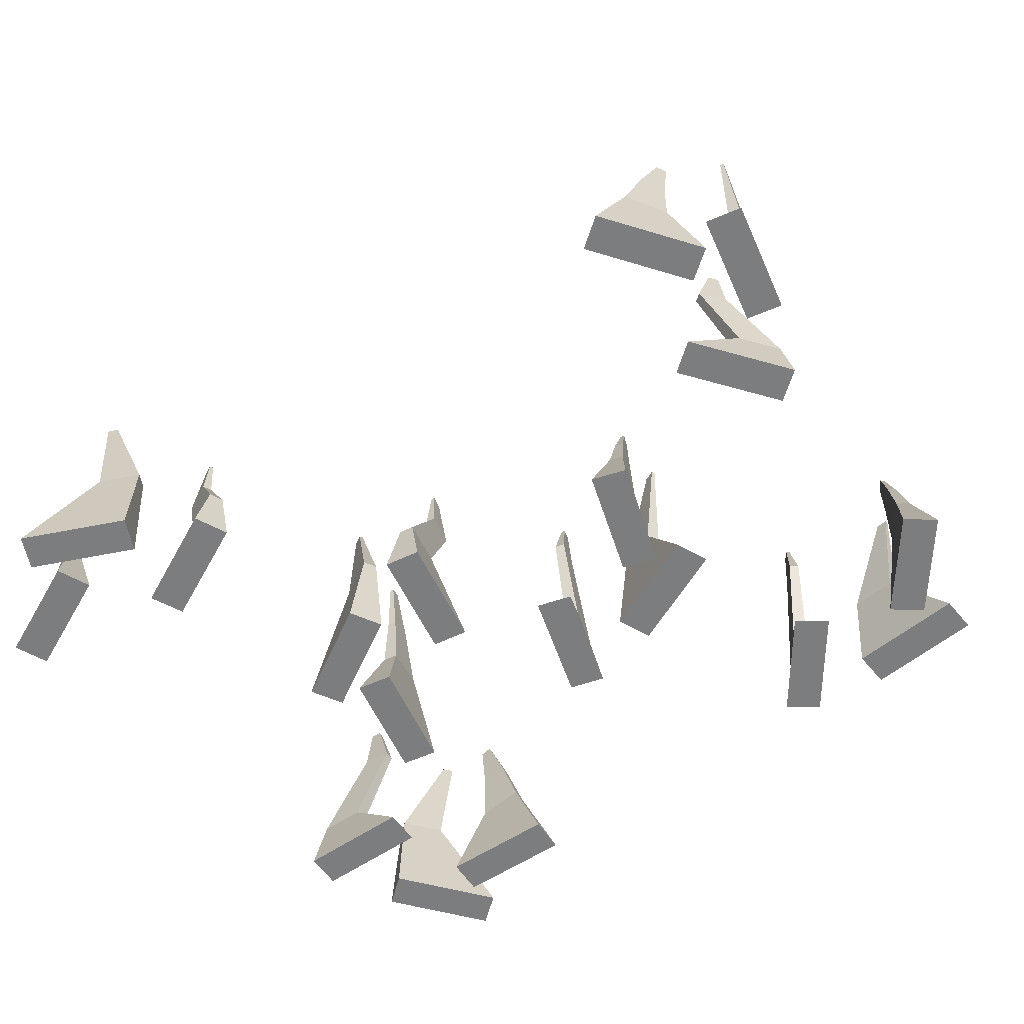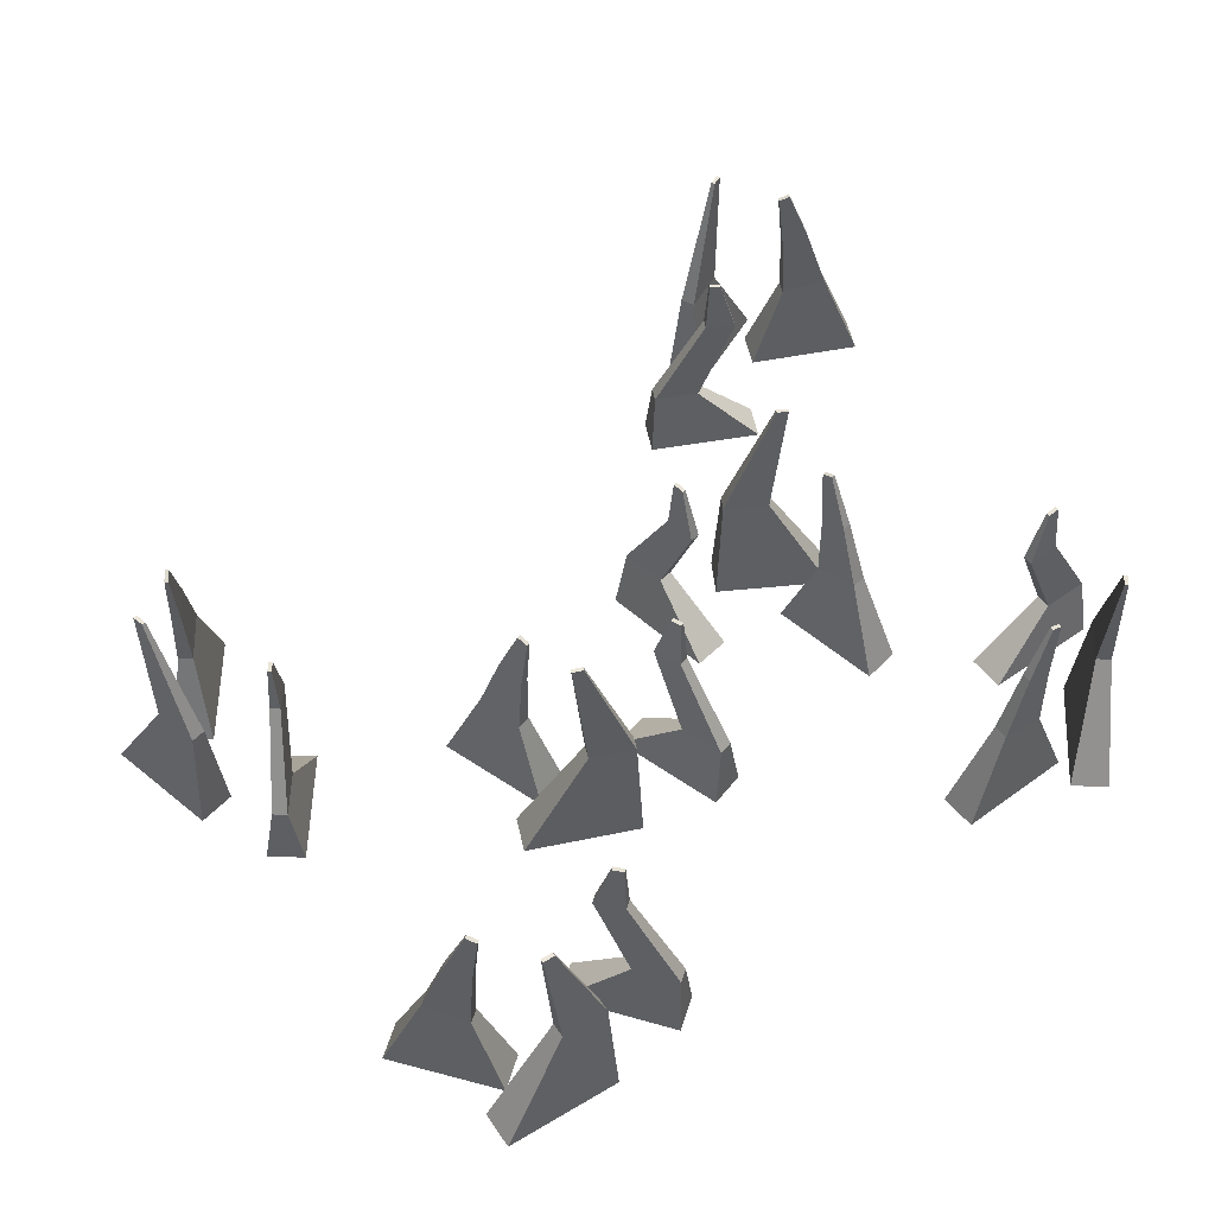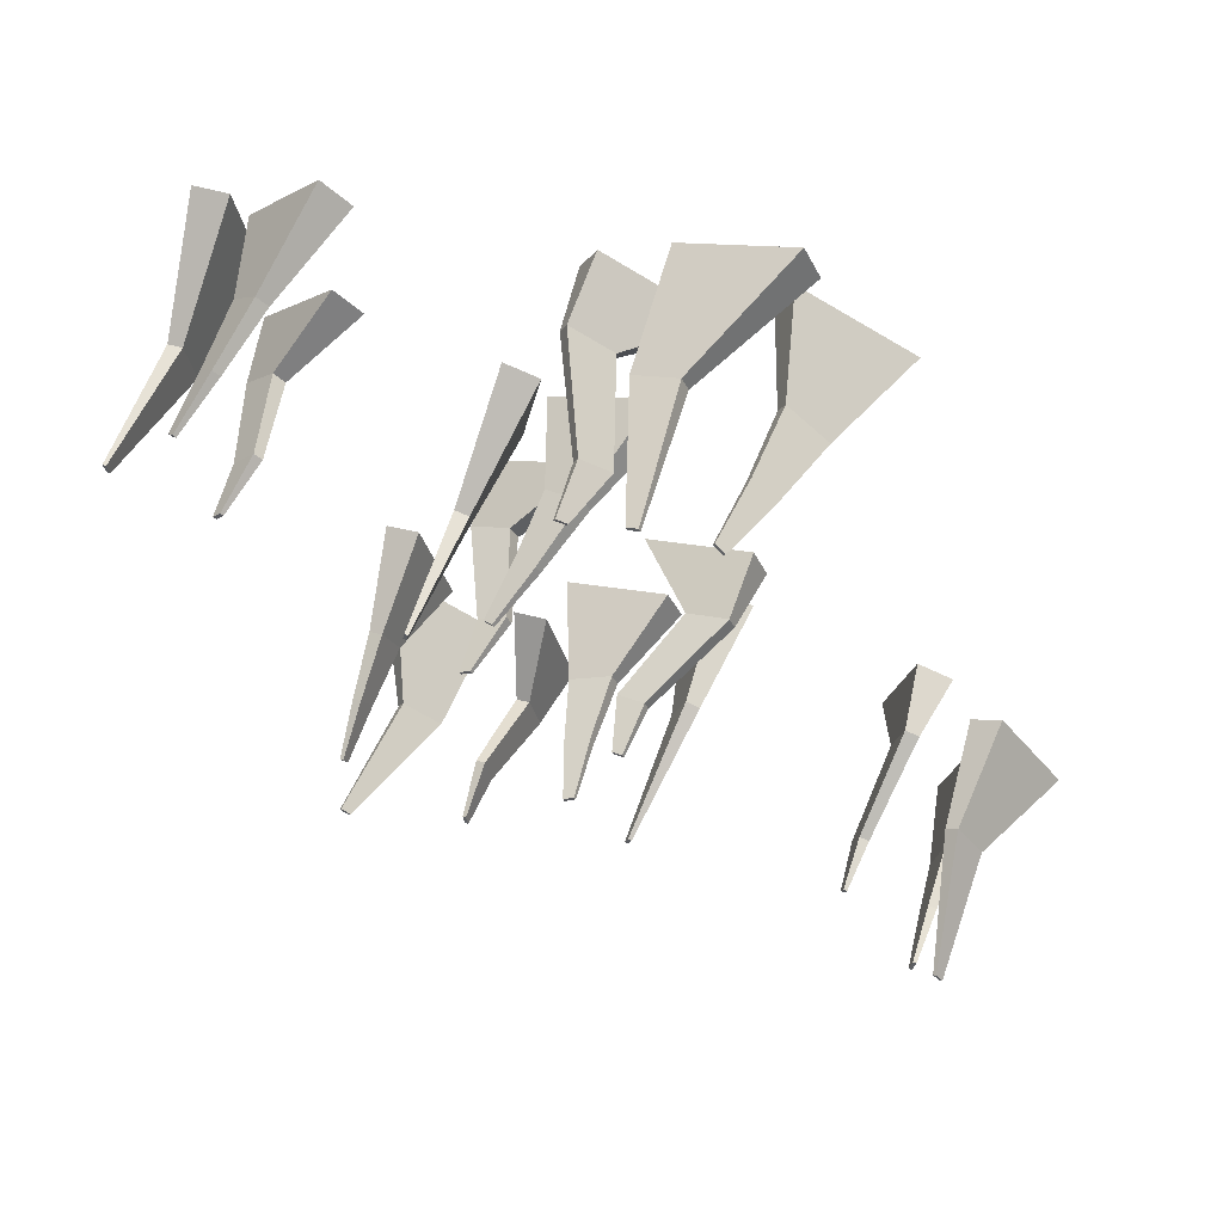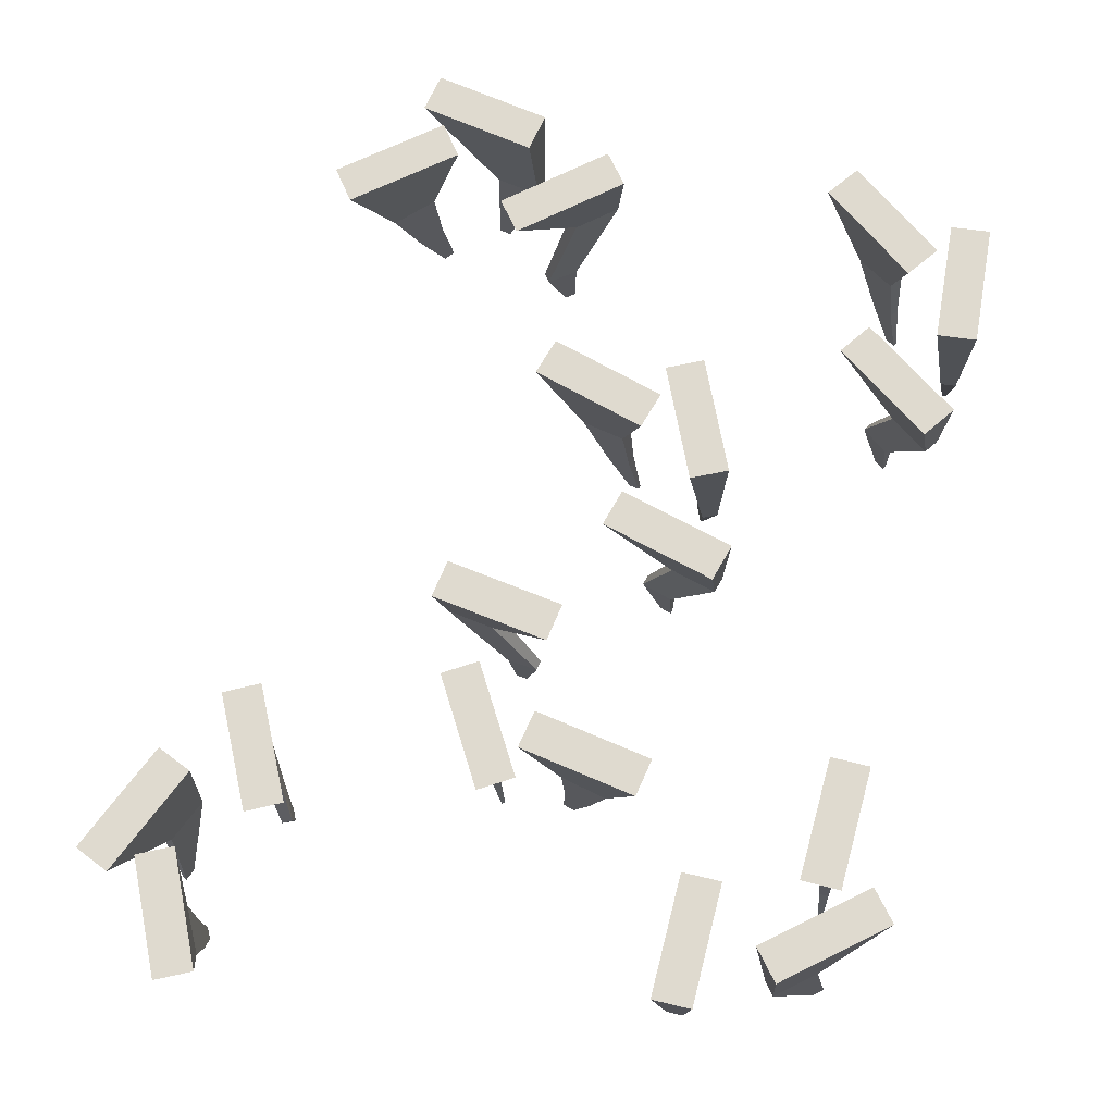
<metadata>
{"format":"obj","ext":"obj","renderer":"f3d","projection":"perspective","resolution":1024,"background":"white","views":[{"elev":-59.0,"azim":-41.0,"up":"+Y"},{"elev":52.6,"azim":66.9,"up":"+Y"},{"elev":64.3,"azim":-159.4,"up":"+Z"},{"elev":-20.7,"azim":3.9,"up":"+Z"}]}
</metadata>
<code>
o Cube.004
v 2.449 0.005939 -0.08035
v 2.495 0.005939 -0.07187
v 2.469 0.005939 0.07286
v 2.422 0.005939 0.06437
v 2.458 0.3219 -0.01142
v 2.462 0.3219 -0.01057
v 2.46 0.3219 0.003926
v 2.455 0.3219 0.003076
v 2.462 0.1558 -0.07211
v 2.48 0.1558 -0.06875
v 2.47 0.1558 -0.01138
v 2.451 0.1558 -0.01474
v 2.29 0.005939 0.1045
v 2.265 0.005939 0.0639
v 2.392 0.005939 -0.01159
v 2.416 0.005939 0.02903
v 2.369 0.291 0.03323
v 2.367 0.291 0.02916
v 2.378 0.2862 0.022
v 2.381 0.2862 0.02607
v 2.326 0.1336 0.06746
v 2.316 0.1337 0.05136
v 2.365 0.1206 0.02216
v 2.374 0.1206 0.03827
v 2.347 0.2182 0.05051
v 2.341 0.2183 0.04046
v 2.369 0.2064 0.02336
v 2.375 0.2063 0.03341
v 2.449 0.005939 -0.08035
v 2.495 0.005939 -0.07187
v 2.469 0.005939 0.07286
v 2.422 0.005939 0.06437
v 2.458 0.3219 -0.01142
v 2.462 0.3219 -0.01057
v 2.46 0.3219 0.003926
v 2.455 0.3219 0.003076
v 2.462 0.1558 -0.07211
v 2.48 0.1558 -0.06875
v 2.47 0.1558 -0.01138
v 2.451 0.1558 -0.01474
v 2.473 0.005939 -0.209
v 2.496 0.005939 -0.1679
v 2.368 0.005939 -0.0948
v 2.345 0.005939 -0.1359
v 2.418 0.2811 -0.153
v 2.42 0.2811 -0.1489
v 2.407 0.279 -0.1417
v 2.405 0.279 -0.1458
v 2.475 0.09037 -0.1937
v 2.484 0.09037 -0.1774
v 2.433 0.09037 -0.1485
v 2.424 0.09037 -0.1647
v 2.419 0.213 -0.1584
v 2.425 0.213 -0.1474
v 2.391 0.2074 -0.1279
v 2.385 0.2074 -0.139
f 9 10 2 1
f 10 11 3 2
f 11 12 4 3
f 12 9 1 4
f 1 2 3 4
f 8 7 6 5
f 5 6 10 9
f 6 7 11 10
f 7 8 12 11
f 8 5 9 12
f 21 22 14 13
f 22 23 15 14
f 23 24 16 15
f 24 21 13 16
f 13 14 15 16
f 20 19 18 17
f 25 26 22 21
f 26 27 23 22
f 27 28 24 23
f 28 25 21 24
f 17 18 26 25
f 18 19 27 26
f 19 20 28 27
f 20 17 25 28
f 37 38 30 29
f 38 39 31 30
f 39 40 32 31
f 40 37 29 32
f 29 30 31 32
f 36 35 34 33
f 33 34 38 37
f 34 35 39 38
f 35 36 40 39
f 36 33 37 40
f 49 50 42 41
f 50 51 43 42
f 51 52 44 43
f 52 49 41 44
f 41 42 43 44
f 48 47 46 45
f 53 54 50 49
f 54 55 51 50
f 55 56 52 51
f 56 53 49 52
f 45 46 54 53
f 46 47 55 54
f 47 48 56 55
f 48 45 53 56
o Cube.003
v 1.867 0.005939 -0.4284
v 1.83 0.005939 -0.3996
v 1.74 0.005939 -0.5164
v 1.778 0.005939 -0.5452
v 1.81 0.3219 -0.468
v 1.806 0.3219 -0.4651
v 1.797 0.3219 -0.4768
v 1.801 0.3219 -0.4797
v 1.852 0.1558 -0.4243
v 1.837 0.1558 -0.4129
v 1.802 0.1558 -0.4592
v 1.817 0.1558 -0.4706
v 1.837 0.005939 -0.6704
v 1.884 0.005939 -0.6611
v 1.855 0.005939 -0.5169
v 1.808 0.005939 -0.5262
v 1.837 0.291 -0.5638
v 1.841 0.291 -0.5628
v 1.838 0.2862 -0.5492
v 1.834 0.2862 -0.5501
v 1.84 0.1336 -0.6189
v 1.859 0.1337 -0.6152
v 1.848 0.1206 -0.5594
v 1.829 0.1206 -0.5631
v 1.839 0.2182 -0.5917
v 1.85 0.2183 -0.5894
v 1.844 0.2064 -0.5568
v 1.832 0.2063 -0.5591
v 1.867 0.005939 -0.4284
v 1.83 0.005939 -0.3996
v 1.74 0.005939 -0.5164
v 1.778 0.005939 -0.5452
v 1.81 0.3219 -0.468
v 1.806 0.3219 -0.4651
v 1.797 0.3219 -0.4768
v 1.801 0.3219 -0.4797
v 1.852 0.1558 -0.4243
v 1.837 0.1558 -0.4129
v 1.802 0.1558 -0.4592
v 1.817 0.1558 -0.4706
v 1.946 0.005939 -0.3242
v 1.9 0.005939 -0.3344
v 1.932 0.005939 -0.4781
v 1.978 0.005939 -0.4679
v 1.942 0.2811 -0.4025
v 1.937 0.2811 -0.4035
v 1.94 0.279 -0.4177
v 1.945 0.279 -0.4167
v 1.934 0.09037 -0.3329
v 1.915 0.09037 -0.337
v 1.928 0.09037 -0.3939
v 1.946 0.09037 -0.3899
v 1.945 0.213 -0.3978
v 1.932 0.213 -0.4006
v 1.941 0.2074 -0.4388
v 1.953 0.2074 -0.436
f 65 66 58 57
f 66 67 59 58
f 67 68 60 59
f 68 65 57 60
f 57 58 59 60
f 64 63 62 61
f 61 62 66 65
f 62 63 67 66
f 63 64 68 67
f 64 61 65 68
f 77 78 70 69
f 78 79 71 70
f 79 80 72 71
f 80 77 69 72
f 69 70 71 72
f 76 75 74 73
f 81 82 78 77
f 82 83 79 78
f 83 84 80 79
f 84 81 77 80
f 73 74 82 81
f 74 75 83 82
f 75 76 84 83
f 76 73 81 84
f 93 94 86 85
f 94 95 87 86
f 95 96 88 87
f 96 93 85 88
f 85 86 87 88
f 92 91 90 89
f 89 90 94 93
f 90 91 95 94
f 91 92 96 95
f 92 89 93 96
f 105 106 98 97
f 106 107 99 98
f 107 108 100 99
f 108 105 97 100
f 97 98 99 100
f 104 103 102 101
f 109 110 106 105
f 110 111 107 106
f 111 112 108 107
f 112 109 105 108
f 101 102 110 109
f 102 103 111 110
f 103 104 112 111
f 104 101 109 112
o Cube.002
v 2.511 0.005939 -0.6417
v 2.532 0.005939 -0.6842
v 2.664 0.005939 -0.6199
v 2.644 0.005939 -0.5773
v 2.58 0.3219 -0.6319
v 2.582 0.3219 -0.6361
v 2.596 0.3219 -0.6297
v 2.594 0.3219 -0.6254
v 2.523 0.1558 -0.652
v 2.531 0.1558 -0.6689
v 2.584 0.1558 -0.6434
v 2.575 0.1558 -0.6265
v 2.647 0.005939 -0.4387
v 2.601 0.005939 -0.4263
v 2.562 0.005939 -0.5682
v 2.608 0.005939 -0.5806
v 2.599 0.291 -0.5343
v 2.595 0.291 -0.5331
v 2.591 0.2862 -0.5465
v 2.596 0.2862 -0.5478
v 2.621 0.1336 -0.4834
v 2.603 0.1337 -0.4784
v 2.588 0.1206 -0.5333
v 2.606 0.1206 -0.5382
v 2.61 0.2182 -0.5085
v 2.599 0.2183 -0.5054
v 2.59 0.2064 -0.5374
v 2.601 0.2063 -0.5405
v 2.511 0.005939 -0.6417
v 2.532 0.005939 -0.6842
v 2.664 0.005939 -0.6199
v 2.644 0.005939 -0.5773
v 2.58 0.3219 -0.6319
v 2.582 0.3219 -0.6361
v 2.596 0.3219 -0.6297
v 2.594 0.3219 -0.6254
v 2.523 0.1558 -0.652
v 2.531 0.1558 -0.6689
v 2.584 0.1558 -0.6434
v 2.575 0.1558 -0.6265
v 2.394 0.005939 -0.6993
v 2.44 0.005939 -0.7109
v 2.476 0.005939 -0.5683
v 2.43 0.005939 -0.5567
v 2.433 0.2811 -0.6314
v 2.438 0.2811 -0.6326
v 2.441 0.279 -0.6184
v 2.437 0.279 -0.6173
v 2.409 0.09037 -0.6972
v 2.427 0.09037 -0.7018
v 2.442 0.09037 -0.6453
v 2.424 0.09037 -0.6407
v 2.428 0.213 -0.6342
v 2.441 0.213 -0.6373
v 2.45 0.2074 -0.5994
v 2.438 0.2074 -0.5963
f 121 122 114 113
f 122 123 115 114
f 123 124 116 115
f 124 121 113 116
f 113 114 115 116
f 120 119 118 117
f 117 118 122 121
f 118 119 123 122
f 119 120 124 123
f 120 117 121 124
f 133 134 126 125
f 134 135 127 126
f 135 136 128 127
f 136 133 125 128
f 125 126 127 128
f 132 131 130 129
f 137 138 134 133
f 138 139 135 134
f 139 140 136 135
f 140 137 133 136
f 129 130 138 137
f 130 131 139 138
f 131 132 140 139
f 132 129 137 140
f 149 150 142 141
f 150 151 143 142
f 151 152 144 143
f 152 149 141 144
f 141 142 143 144
f 148 147 146 145
f 145 146 150 149
f 146 147 151 150
f 147 148 152 151
f 148 145 149 152
f 161 162 154 153
f 162 163 155 154
f 163 164 156 155
f 164 161 153 156
f 153 154 155 156
f 160 159 158 157
f 165 166 162 161
f 166 167 163 162
f 167 168 164 163
f 168 165 161 164
f 157 158 166 165
f 158 159 167 166
f 159 160 168 167
f 160 157 165 168
o Cube.001
v 2.749 0.005939 0.09704
v 2.796 0.005939 0.08911
v 2.82 0.005939 0.2341
v 2.774 0.005939 0.2421
v 2.781 0.3219 0.1587
v 2.786 0.3219 0.1579
v 2.788 0.3219 0.1725
v 2.784 0.3219 0.1733
v 2.764 0.1558 0.1003
v 2.783 0.1558 0.0972
v 2.792 0.1558 0.1547
v 2.774 0.1558 0.1578
v 2.663 0.005939 0.3251
v 2.626 0.005939 0.2953
v 2.719 0.005939 0.1812
v 2.755 0.005939 0.2111
v 2.713 0.291 0.231
v 2.709 0.291 0.228
v 2.718 0.2862 0.2172
v 2.722 0.2862 0.2202
v 2.684 0.1336 0.278
v 2.669 0.1337 0.2662
v 2.705 0.1206 0.2221
v 2.72 0.1206 0.2339
v 2.698 0.2182 0.2548
v 2.689 0.2183 0.2474
v 2.71 0.2064 0.2216
v 2.719 0.2063 0.229
v 2.749 0.005939 0.09704
v 2.796 0.005939 0.08911
v 2.82 0.005939 0.2341
v 2.774 0.005939 0.2421
v 2.781 0.3219 0.1587
v 2.786 0.3219 0.1579
v 2.788 0.3219 0.1725
v 2.784 0.3219 0.1733
v 2.764 0.1558 0.1003
v 2.783 0.1558 0.0972
v 2.792 0.1558 0.1547
v 2.774 0.1558 0.1578
v 2.728 0.005939 -0.03202
v 2.764 0.005939 -0.001468
v 2.669 0.005939 0.1109
v 2.633 0.005939 0.08031
v 2.695 0.2811 0.03932
v 2.699 0.2811 0.04238
v 2.689 0.279 0.05352
v 2.686 0.279 0.05046
v 2.735 0.09037 -0.01839
v 2.749 0.09037 -0.006279
v 2.711 0.09037 0.03825
v 2.697 0.09037 0.02614
v 2.695 0.213 0.03378
v 2.704 0.213 0.04199
v 2.679 0.2074 0.07187
v 2.669 0.2074 0.06366
f 177 178 170 169
f 178 179 171 170
f 179 180 172 171
f 180 177 169 172
f 169 170 171 172
f 176 175 174 173
f 173 174 178 177
f 174 175 179 178
f 175 176 180 179
f 176 173 177 180
f 189 190 182 181
f 190 191 183 182
f 191 192 184 183
f 192 189 181 184
f 181 182 183 184
f 188 187 186 185
f 193 194 190 189
f 194 195 191 190
f 195 196 192 191
f 196 193 189 192
f 185 186 194 193
f 186 187 195 194
f 187 188 196 195
f 188 185 193 196
f 205 206 198 197
f 206 207 199 198
f 207 208 200 199
f 208 205 197 200
f 197 198 199 200
f 204 203 202 201
f 201 202 206 205
f 202 203 207 206
f 203 204 208 207
f 204 201 205 208
f 217 218 210 209
f 218 219 211 210
f 219 220 212 211
f 220 217 209 212
f 209 210 211 212
f 216 215 214 213
f 221 222 218 217
f 222 223 219 218
f 223 224 220 219
f 224 221 217 220
f 213 214 222 221
f 214 215 223 222
f 215 216 224 223
f 216 213 221 224
o Cube.000
v 2.201 0.005939 -0.3029
v 2.155 0.005939 -0.3168
v 2.198 0.005939 -0.4575
v 2.244 0.005939 -0.4436
v 2.2 0.3219 -0.3725
v 2.195 0.3219 -0.3738
v 2.199 0.3219 -0.3879
v 2.204 0.3219 -0.3866
v 2.189 0.1558 -0.3126
v 2.171 0.1558 -0.3181
v 2.188 0.1558 -0.3739
v 2.206 0.1558 -0.3684
v 2.38 0.005939 -0.4681
v 2.399 0.005939 -0.425
v 2.265 0.005939 -0.3646
v 2.246 0.005939 -0.4078
v 2.293 0.291 -0.4065
v 2.295 0.291 -0.4022
v 2.282 0.2862 -0.3965
v 2.28 0.2862 -0.4008
v 2.34 0.1336 -0.4355
v 2.348 0.1337 -0.4184
v 2.296 0.1206 -0.395
v 2.288 0.1206 -0.4122
v 2.317 0.2182 -0.4211
v 2.322 0.2183 -0.4105
v 2.291 0.2064 -0.3968
v 2.287 0.2063 -0.4074
v 2.201 0.005939 -0.3029
v 2.155 0.005939 -0.3168
v 2.198 0.005939 -0.4575
v 2.244 0.005939 -0.4436
v 2.2 0.3219 -0.3725
v 2.195 0.3219 -0.3738
v 2.199 0.3219 -0.3879
v 2.204 0.3219 -0.3866
v 2.189 0.1558 -0.3126
v 2.171 0.1558 -0.3181
v 2.188 0.1558 -0.3739
v 2.206 0.1558 -0.3684
v 2.162 0.005939 -0.1779
v 2.143 0.005939 -0.2214
v 2.279 0.005939 -0.2793
v 2.297 0.005939 -0.2358
v 2.223 0.2811 -0.2272
v 2.221 0.2811 -0.2315
v 2.235 0.279 -0.2373
v 2.236 0.279 -0.2329
v 2.162 0.09037 -0.1933
v 2.154 0.09037 -0.2106
v 2.208 0.09037 -0.2335
v 2.215 0.09037 -0.2163
v 2.221 0.213 -0.222
v 2.216 0.213 -0.2337
v 2.252 0.2074 -0.2491
v 2.257 0.2074 -0.2374
f 233 234 226 225
f 234 235 227 226
f 235 236 228 227
f 236 233 225 228
f 225 226 227 228
f 232 231 230 229
f 229 230 234 233
f 230 231 235 234
f 231 232 236 235
f 232 229 233 236
f 245 246 238 237
f 246 247 239 238
f 247 248 240 239
f 248 245 237 240
f 237 238 239 240
f 244 243 242 241
f 249 250 246 245
f 250 251 247 246
f 251 252 248 247
f 252 249 245 248
f 241 242 250 249
f 242 243 251 250
f 243 244 252 251
f 244 241 249 252
f 261 262 254 253
f 262 263 255 254
f 263 264 256 255
f 264 261 253 256
f 253 254 255 256
f 260 259 258 257
f 257 258 262 261
f 258 259 263 262
f 259 260 264 263
f 260 257 261 264
f 273 274 266 265
f 274 275 267 266
f 275 276 268 267
f 276 273 265 268
f 265 266 267 268
f 272 271 270 269
f 277 278 274 273
f 278 279 275 274
f 279 280 276 275
f 280 277 273 276
f 269 270 278 277
f 270 271 279 278
f 271 272 280 279
f 272 269 277 280
o Cube.009_Cube.010
v 2.256 0.005939 0.3726
v 2.276 0.005939 0.4154
v 2.143 0.005939 0.4781
v 2.123 0.005939 0.4353
v 2.205 0.3219 0.4201
v 2.207 0.3219 0.4243
v 2.194 0.3219 0.4306
v 2.192 0.3219 0.4263
v 2.257 0.1558 0.388
v 2.265 0.1558 0.4049
v 2.212 0.1558 0.4298
v 2.204 0.1558 0.4128
v 2.013 0.005939 0.3507
v 2.032 0.005939 0.3074
v 2.167 0.005939 0.3661
v 2.148 0.005939 0.4095
v 2.117 0.291 0.3738
v 2.119 0.291 0.3695
v 2.132 0.2862 0.375
v 2.13 0.2862 0.3794
v 2.064 0.1336 0.3585
v 2.072 0.1337 0.3413
v 2.124 0.1206 0.3639
v 2.116 0.1206 0.3811
v 2.09 0.2182 0.3659
v 2.095 0.2183 0.3552
v 2.125 0.2064 0.3684
v 2.121 0.2063 0.3791
v 2.256 0.005939 0.3726
v 2.276 0.005939 0.4154
v 2.143 0.005939 0.4781
v 2.123 0.005939 0.4353
v 2.205 0.3219 0.4201
v 2.207 0.3219 0.4243
v 2.194 0.3219 0.4306
v 2.192 0.3219 0.4263
v 2.257 0.1558 0.388
v 2.265 0.1558 0.4049
v 2.212 0.1558 0.4298
v 2.204 0.1558 0.4128
v 2.374 0.005939 0.3172
v 2.355 0.005939 0.3602
v 2.221 0.005939 0.2989
v 2.241 0.005939 0.2559
v 2.297 0.2811 0.3051
v 2.295 0.2811 0.3094
v 2.282 0.279 0.3034
v 2.284 0.279 0.299
v 2.363 0.09037 0.3278
v 2.355 0.09037 0.3448
v 2.302 0.09037 0.3205
v 2.31 0.09037 0.3035
v 2.302 0.213 0.3031
v 2.297 0.213 0.3147
v 2.261 0.2074 0.2984
v 2.267 0.2074 0.2868
f 289 290 282 281
f 290 291 283 282
f 291 292 284 283
f 292 289 281 284
f 281 282 283 284
f 288 287 286 285
f 285 286 290 289
f 286 287 291 290
f 287 288 292 291
f 288 285 289 292
f 301 302 294 293
f 302 303 295 294
f 303 304 296 295
f 304 301 293 296
f 293 294 295 296
f 300 299 298 297
f 305 306 302 301
f 306 307 303 302
f 307 308 304 303
f 308 305 301 304
f 297 298 306 305
f 298 299 307 306
f 299 300 308 307
f 300 297 305 308
f 317 318 310 309
f 318 319 311 310
f 319 320 312 311
f 320 317 309 312
f 309 310 311 312
f 316 315 314 313
f 313 314 318 317
f 314 315 319 318
f 315 316 320 319
f 316 313 317 320
f 329 330 322 321
f 330 331 323 322
f 331 332 324 323
f 332 329 321 324
f 321 322 323 324
f 328 327 326 325
f 333 334 330 329
f 334 335 331 330
f 335 336 332 331
f 336 333 329 332
f 325 326 334 333
f 326 327 335 334
f 327 328 336 335
f 328 325 333 336

</code>
